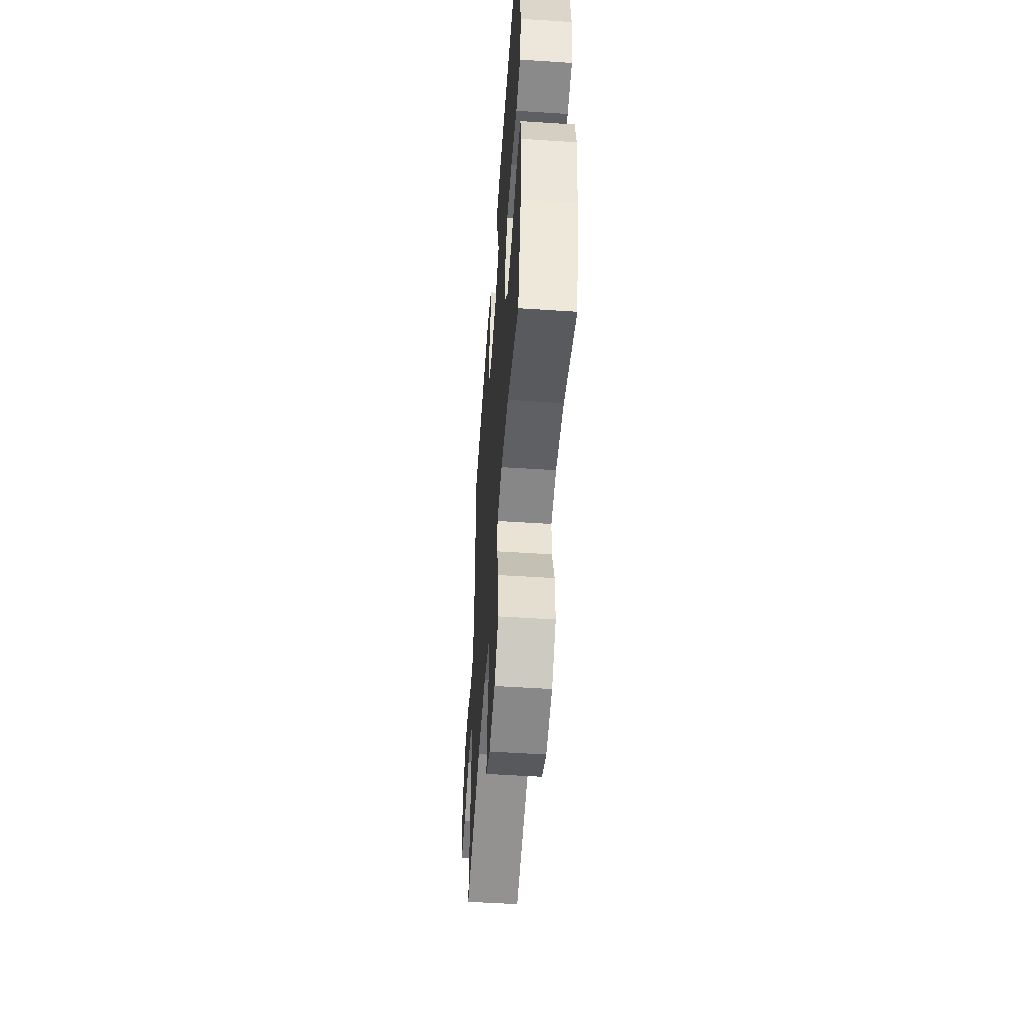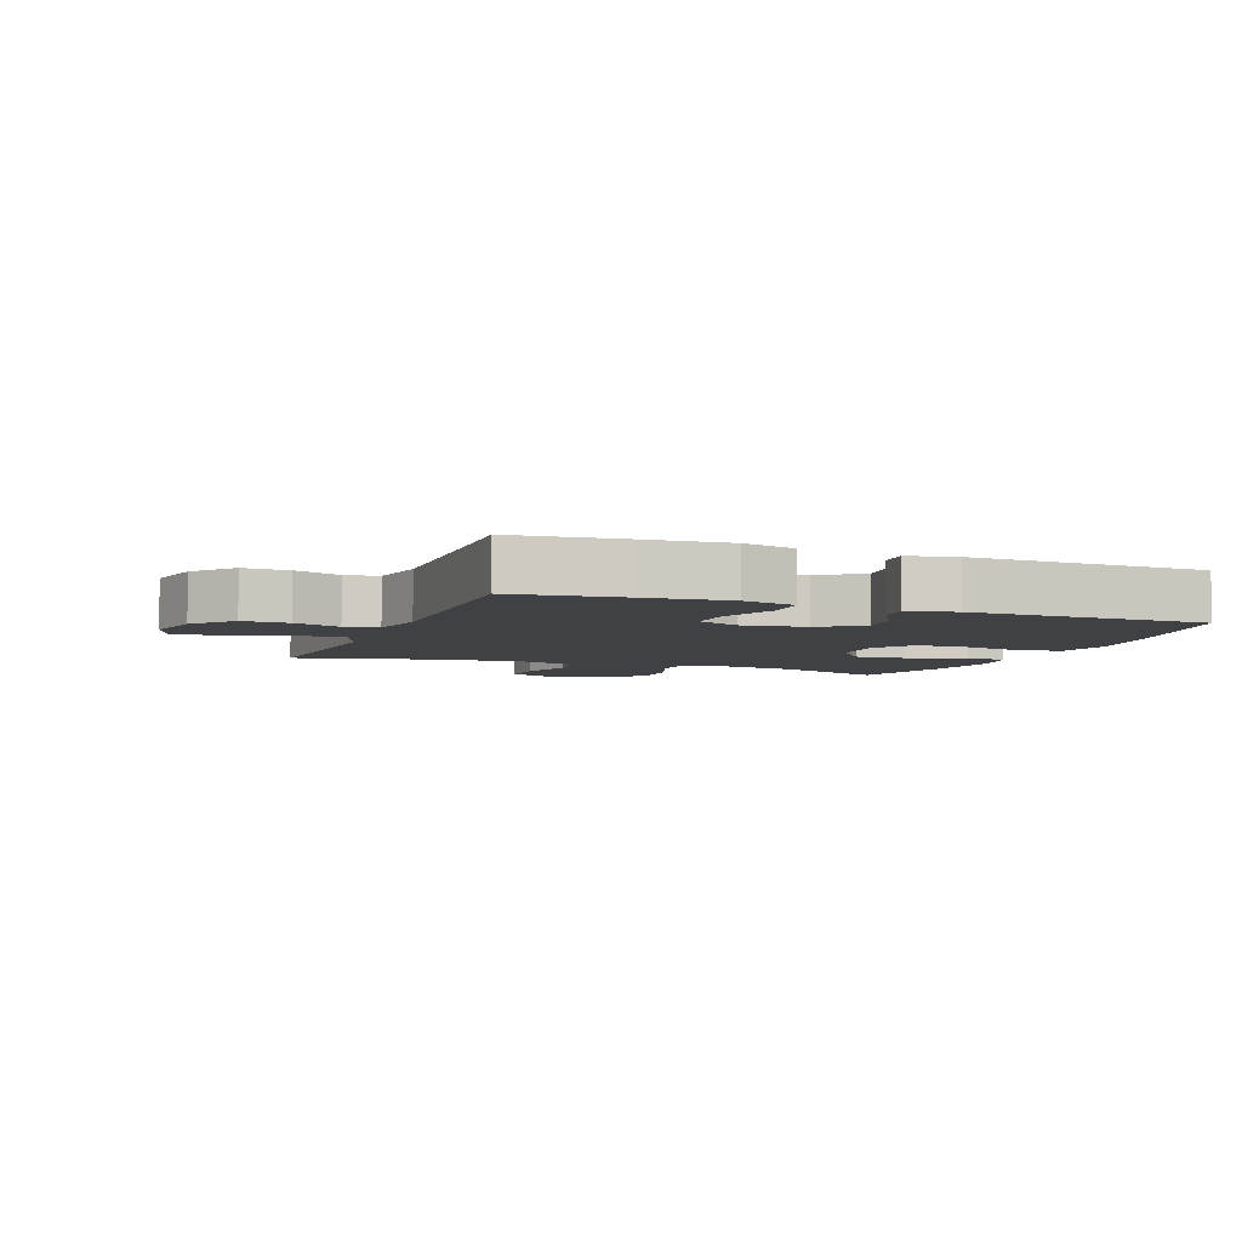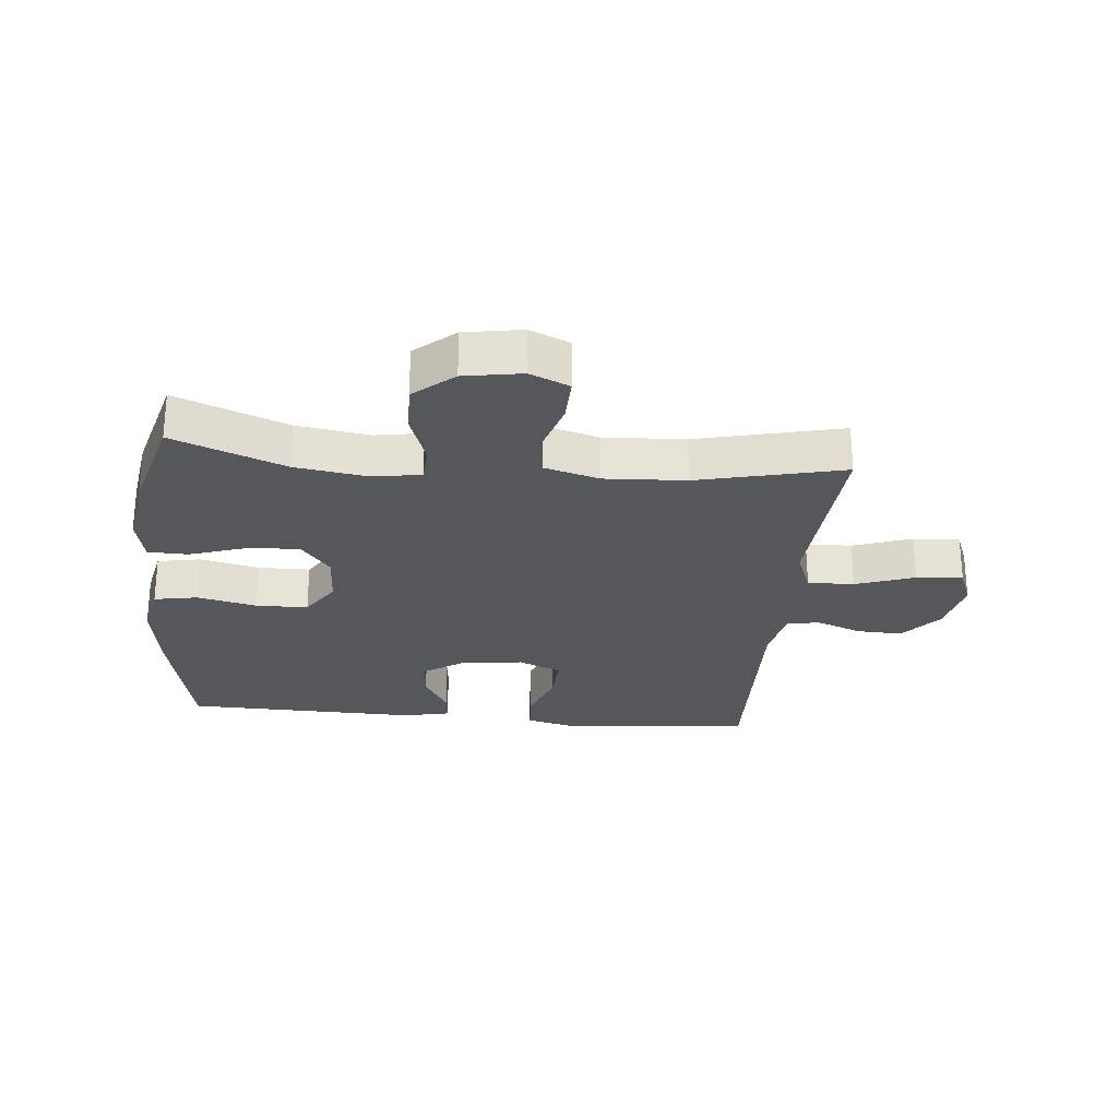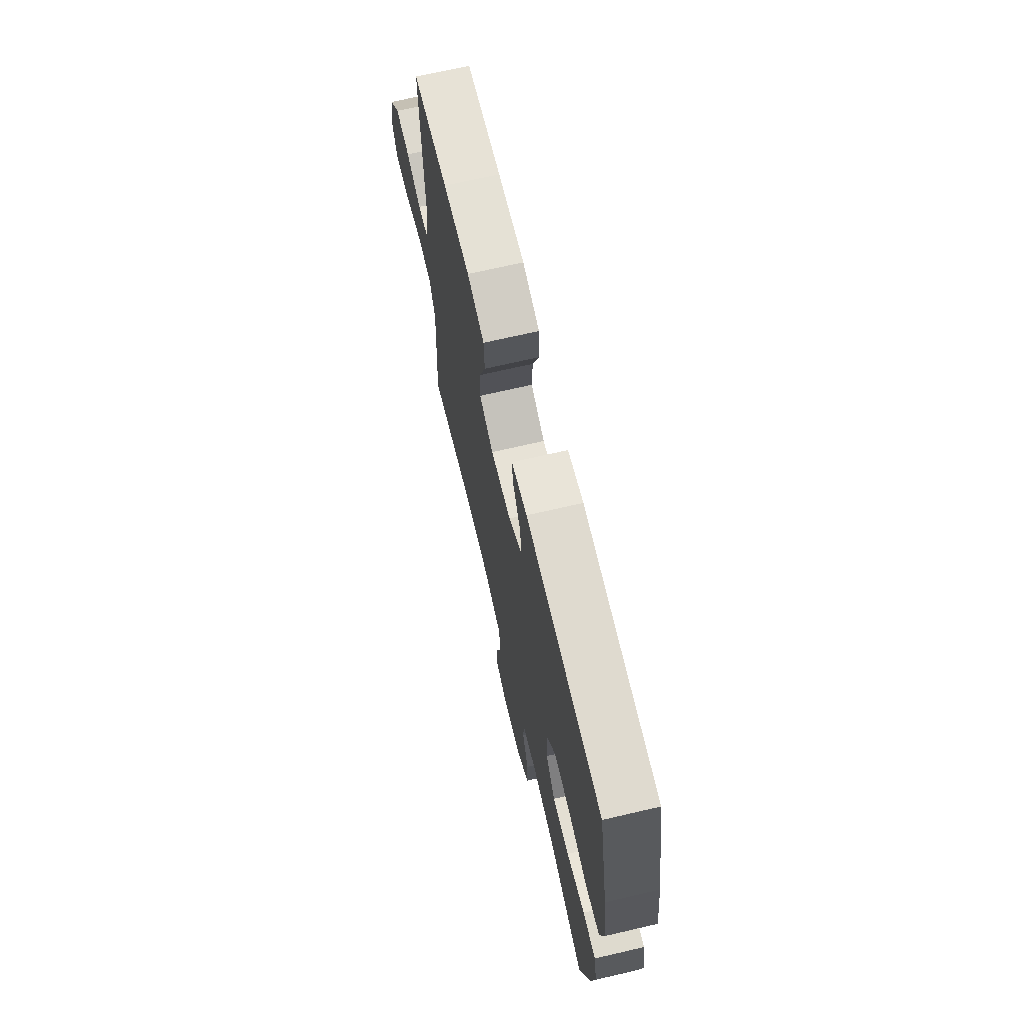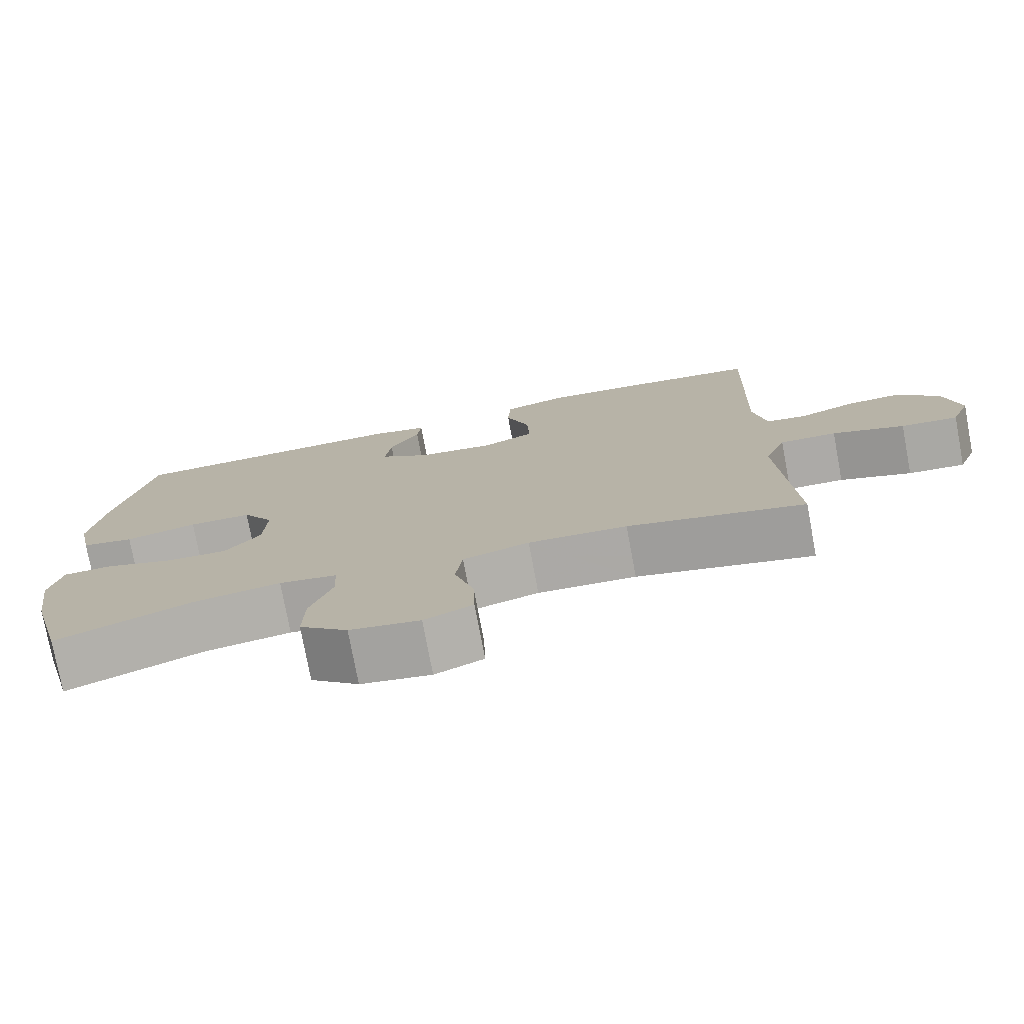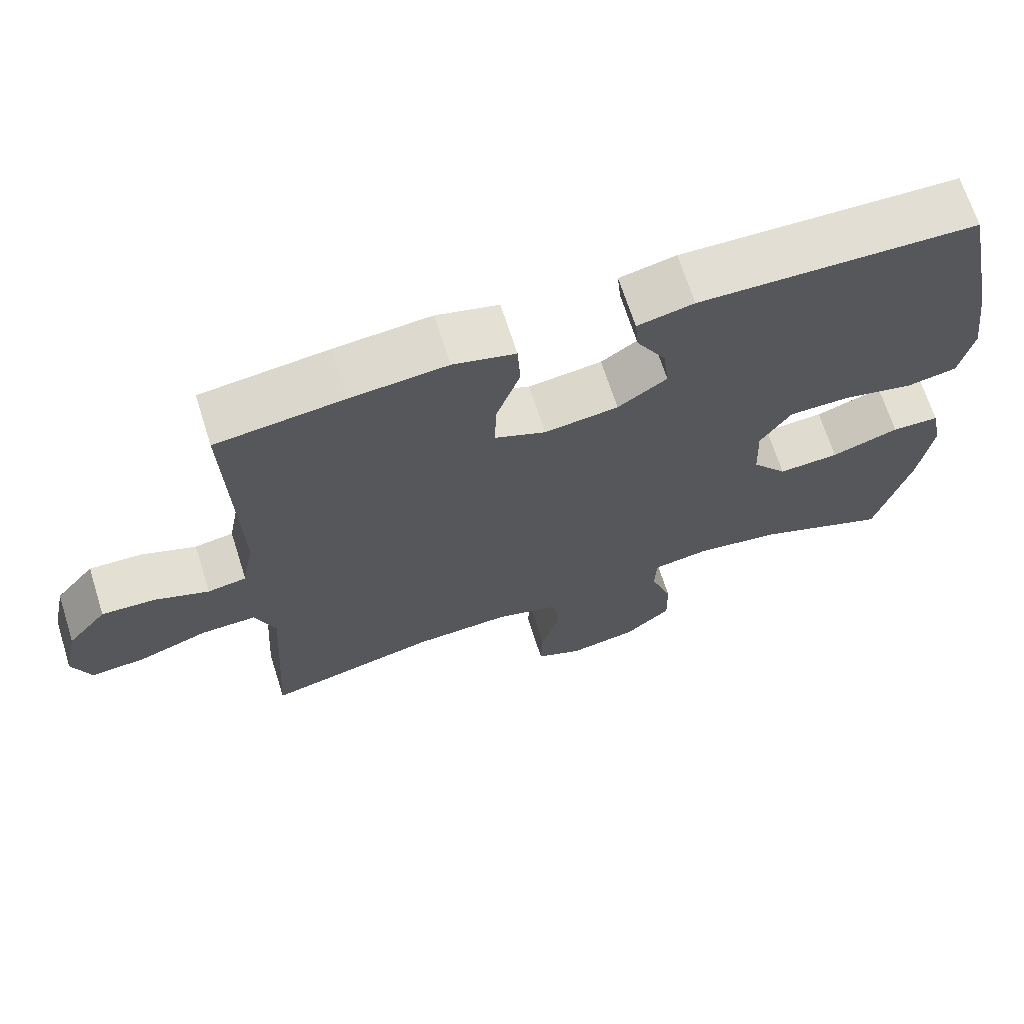
<metadata>
{"format":"obj","ext":"obj","renderer":"f3d","projection":"perspective","resolution":1024,"background":"white","views":[{"elev":-52.9,"azim":86.0,"up":"+Z"},{"elev":-5.5,"azim":-21.2,"up":"+Y"},{"elev":-26.4,"azim":174.5,"up":"+Y"},{"elev":69.6,"azim":76.9,"up":"+Z"},{"elev":-76.6,"azim":-169.4,"up":"+Z"},{"elev":68.1,"azim":-17.6,"up":"+Z"}]}
</metadata>
<code>
v -0.5 0.07 0.5
v -0.327 0.07 0.521
v -0.195 0.07 0.533
v -0.11 0.07 0.511
v -0.106 0.07 0.441
v -0.138 0.07 0.35
v -0.141 0.07 0.275
v -0.071 0.07 0.245
v 0.03 0.07 0.258
v 0.097 0.07 0.304
v 0.089 0.07 0.371
v 0.049 0.07 0.441
v 0.044 0.07 0.492
v 0.121 0.07 0.509
v 0.5 0.07 0.5
v 0.549 0.07 0.263
v 0.567 0.07 0.133
v 0.549 0.07 0.046
v 0.479 0.07 0.033
v 0.383 0.07 0.055
v 0.299 0.07 0.054
v 0.257 0.07 -0.011
v 0.261 0.07 -0.101
v 0.309 0.07 -0.162
v 0.392 0.07 -0.157
v 0.484 0.07 -0.126
v 0.549 0.07 -0.128
v 0.565 0.07 -0.205
v 0.547 0.07 -0.325
v 0.5 0.07 -0.5
v 0.32 0.07 -0.429
v 0.203 0.07 -0.411
v 0.126 0.07 -0.424
v 0.123 0.07 -0.484
v 0.153 0.07 -0.57
v 0.155 0.07 -0.653
v 0.091 0.07 -0.708
v -0.002 0.07 -0.724
v -0.066 0.07 -0.696
v -0.064 0.07 -0.622
v -0.038 0.07 -0.533
v -0.047 0.07 -0.462
v -0.135 0.07 -0.437
v -0.266 0.07 -0.444
v -0.5 0.07 -0.5
v -0.488 0.07 -0.307
v -0.481 0.07 -0.191
v -0.509 0.07 -0.118
v -0.584 0.07 -0.12
v -0.679 0.07 -0.154
v -0.754 0.07 -0.16
v -0.779 0.07 -0.096
v -0.759 0.07 -0.002
v -0.705 0.07 0.063
v -0.632 0.07 0.06
v -0.558 0.07 0.032
v -0.505 0.07 0.041
v -0.488 0.07 0.133
v -0.5 0 0.5
v -0.327 0 0.521
v -0.195 0 0.533
v -0.11 0 0.511
v -0.106 0 0.441
v -0.138 0 0.35
v -0.141 0 0.275
v -0.071 0 0.245
v 0.03 0 0.258
v 0.097 0 0.304
v 0.089 0 0.371
v 0.049 0 0.441
v 0.044 0 0.492
v 0.121 0 0.509
v 0.5 0 0.5
v 0.549 0 0.263
v 0.567 0 0.133
v 0.549 0 0.046
v 0.479 0 0.033
v 0.383 0 0.055
v 0.299 0 0.054
v 0.257 0 -0.011
v 0.261 0 -0.101
v 0.309 0 -0.162
v 0.392 0 -0.157
v 0.484 0 -0.126
v 0.549 0 -0.128
v 0.565 0 -0.205
v 0.547 0 -0.325
v 0.5 0 -0.5
v 0.32 0 -0.429
v 0.203 0 -0.411
v 0.126 0 -0.424
v 0.123 0 -0.484
v 0.153 0 -0.57
v 0.155 0 -0.653
v 0.091 0 -0.708
v -0.002 0 -0.724
v -0.066 0 -0.696
v -0.064 0 -0.622
v -0.038 0 -0.533
v -0.047 0 -0.462
v -0.135 0 -0.437
v -0.266 0 -0.444
v -0.5 0 -0.5
v -0.488 0 -0.307
v -0.481 0 -0.191
v -0.509 0 -0.118
v -0.584 0 -0.12
v -0.679 0 -0.154
v -0.754 0 -0.16
v -0.779 0 -0.096
v -0.759 0 -0.002
v -0.705 0 0.063
v -0.632 0 0.06
v -0.558 0 0.032
v -0.505 0 0.041
v -0.488 0 0.133
f 53 54 55 56
f 51 52 53 56
f 49 50 51 56
f 48 49 56 57
f 47 48 57 58
f 44 45 46
f 43 44 46 47
f 42 43 47 58
f 38 39 40 41
f 38 41 42
f 37 38 42
f 34 35 36 37
f 33 34 37 42
f 28 29 30 31
f 28 31 32
f 25 26 27 28
f 24 25 28 32
f 23 24 32 33
f 17 18 19 20
f 17 20 21
f 16 17 21
f 15 16 21
f 14 15 21 22
f 11 12 13 14
f 10 11 14 22
f 3 4 5 6
f 3 6 7
f 2 3 7
f 1 2 7
f 58 1 7
f 42 58 7 8
f 33 42 8 9
f 22 23 33
f 9 10 22 33
f 114 113 112 111
f 114 111 110 109
f 114 109 108 107
f 115 114 107 106
f 116 115 106 105
f 104 103 102
f 105 104 102 101
f 116 105 101 100
f 99 98 97 96
f 100 99 96
f 100 96 95
f 95 94 93 92
f 100 95 92 91
f 89 88 87 86
f 90 89 86
f 86 85 84 83
f 90 86 83 82
f 91 90 82 81
f 78 77 76 75
f 79 78 75
f 79 75 74
f 79 74 73
f 80 79 73 72
f 72 71 70 69
f 80 72 69 68
f 64 63 62 61
f 65 64 61
f 65 61 60
f 65 60 59
f 65 59 116
f 66 65 116 100
f 67 66 100 91
f 91 81 80
f 91 80 68 67
f 1 59 60 2
f 2 60 61 3
f 3 61 62 4
f 4 62 63 5
f 5 63 64 6
f 6 64 65 7
f 7 65 66 8
f 8 66 67 9
f 9 67 68 10
f 10 68 69 11
f 11 69 70 12
f 12 70 71 13
f 13 71 72 14
f 14 72 73 15
f 15 73 74 16
f 16 74 75 17
f 17 75 76 18
f 18 76 77 19
f 19 77 78 20
f 20 78 79 21
f 21 79 80 22
f 22 80 81 23
f 23 81 82 24
f 24 82 83 25
f 25 83 84 26
f 26 84 85 27
f 27 85 86 28
f 28 86 87 29
f 29 87 88 30
f 30 88 89 31
f 31 89 90 32
f 32 90 91 33
f 33 91 92 34
f 34 92 93 35
f 35 93 94 36
f 36 94 95 37
f 37 95 96 38
f 38 96 97 39
f 39 97 98 40
f 40 98 99 41
f 41 99 100 42
f 42 100 101 43
f 43 101 102 44
f 44 102 103 45
f 45 103 104 46
f 46 104 105 47
f 47 105 106 48
f 48 106 107 49
f 49 107 108 50
f 50 108 109 51
f 51 109 110 52
f 52 110 111 53
f 53 111 112 54
f 54 112 113 55
f 55 113 114 56
f 56 114 115 57
f 57 115 116 58
f 58 116 59 1

</code>
